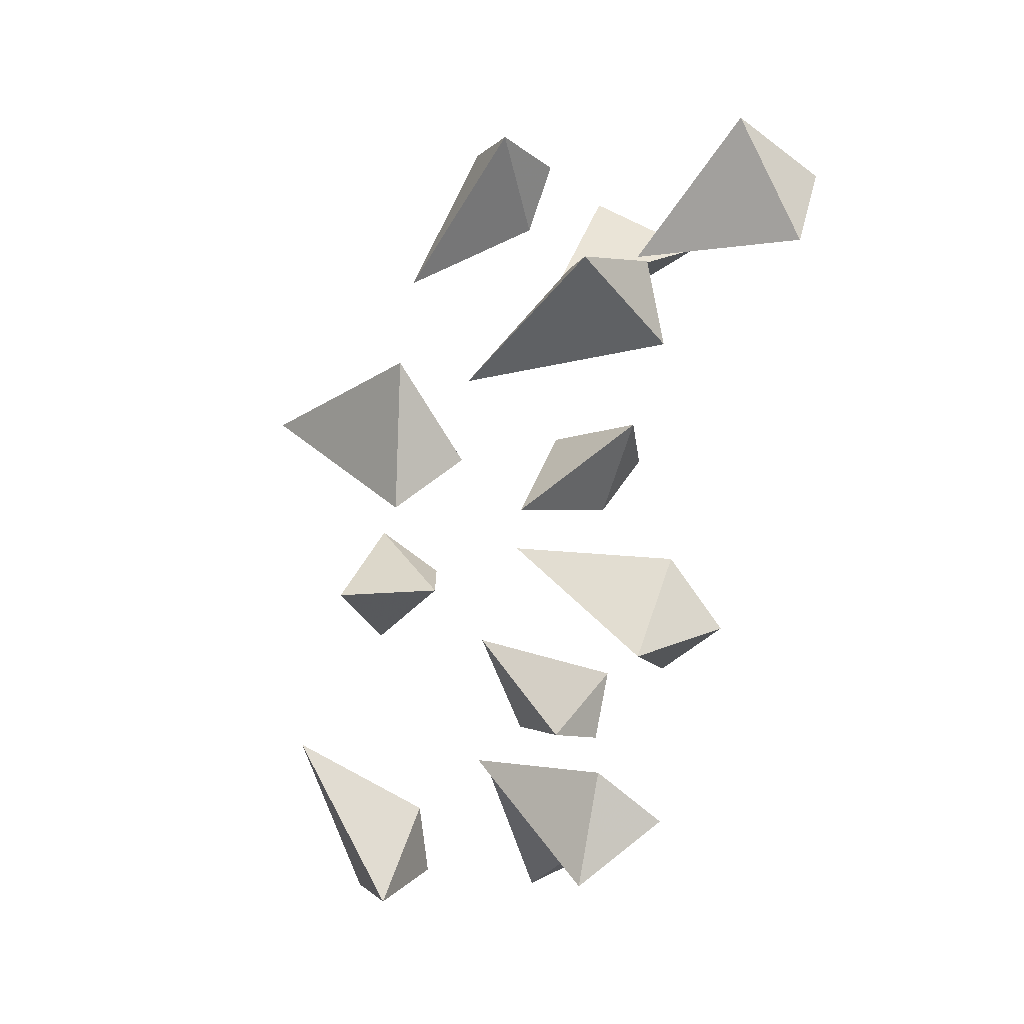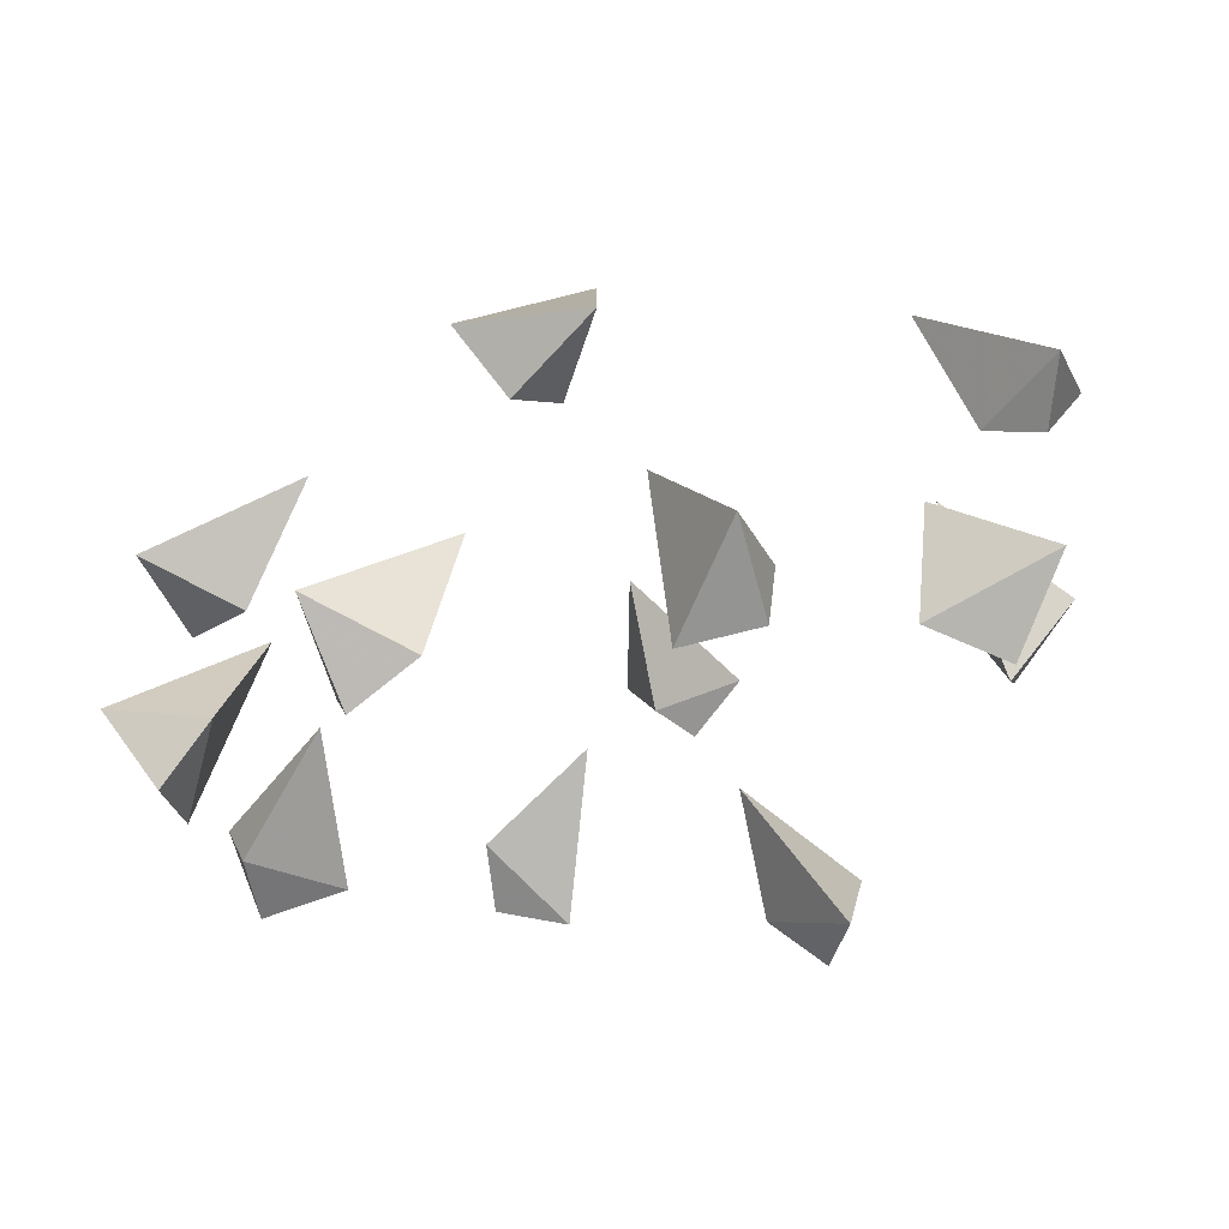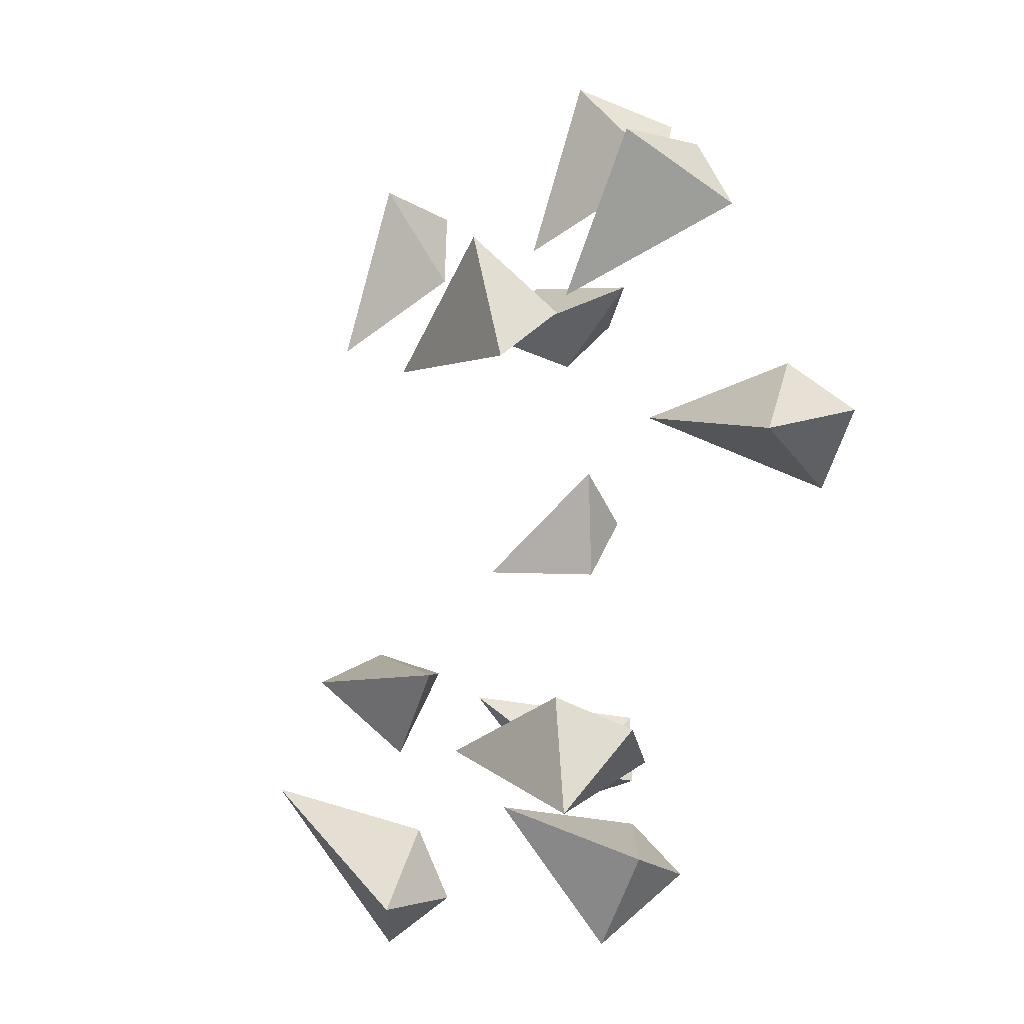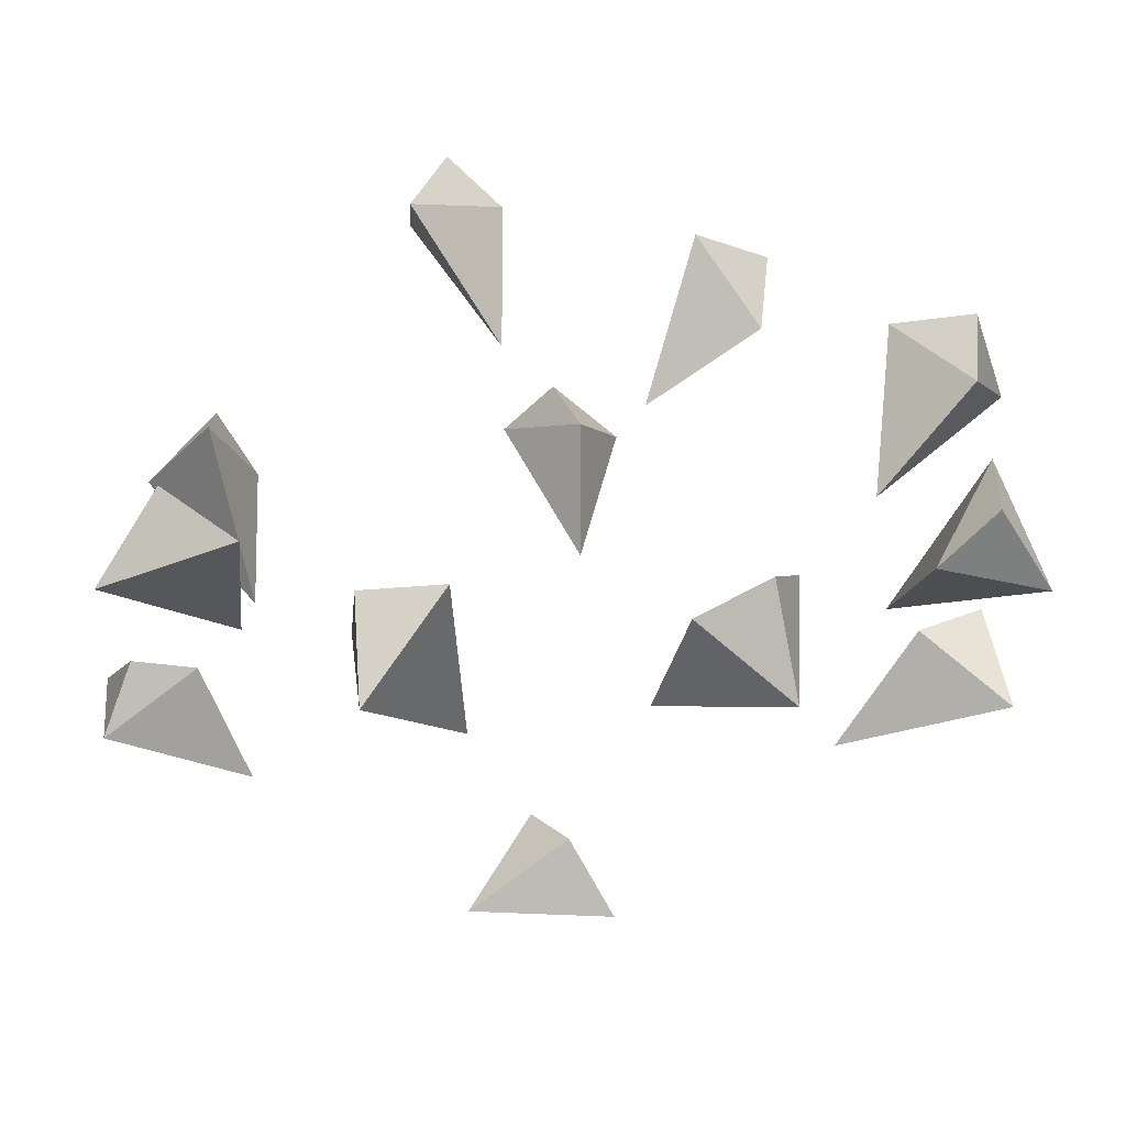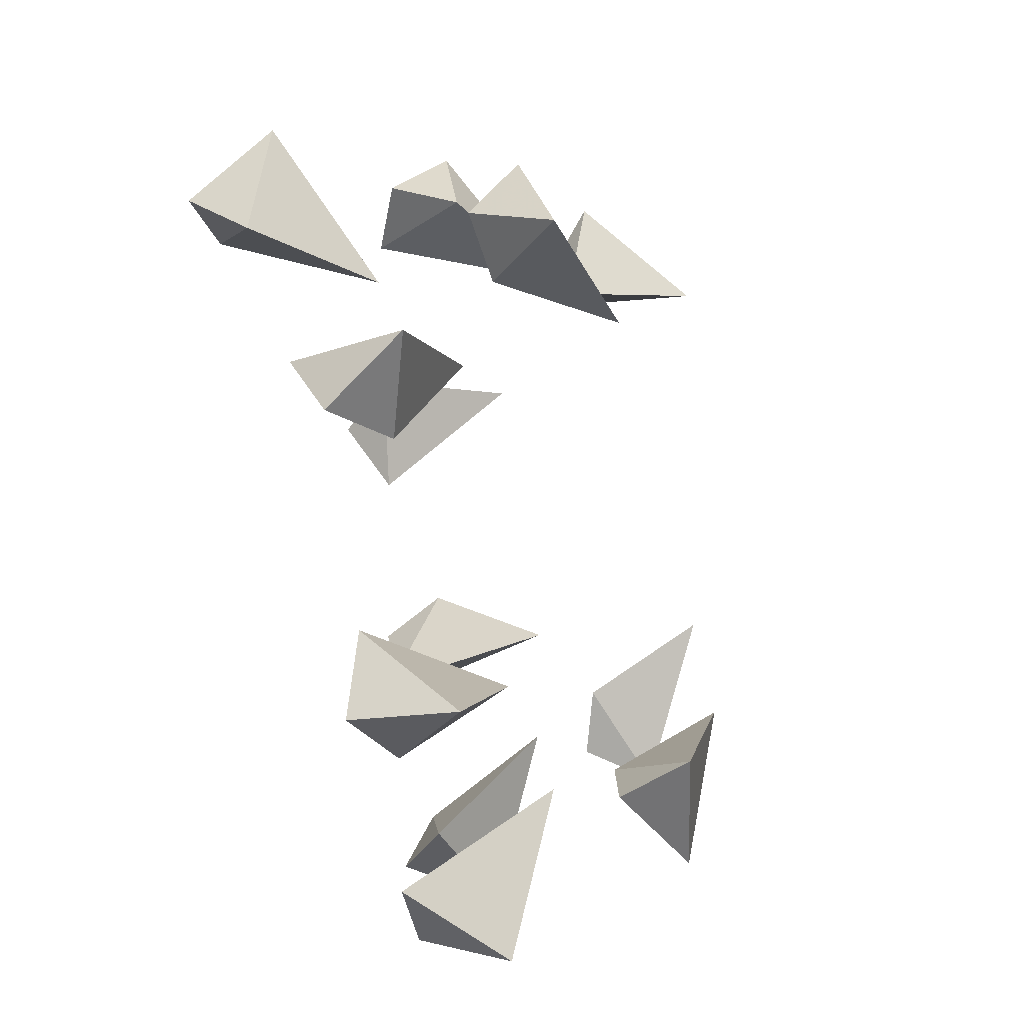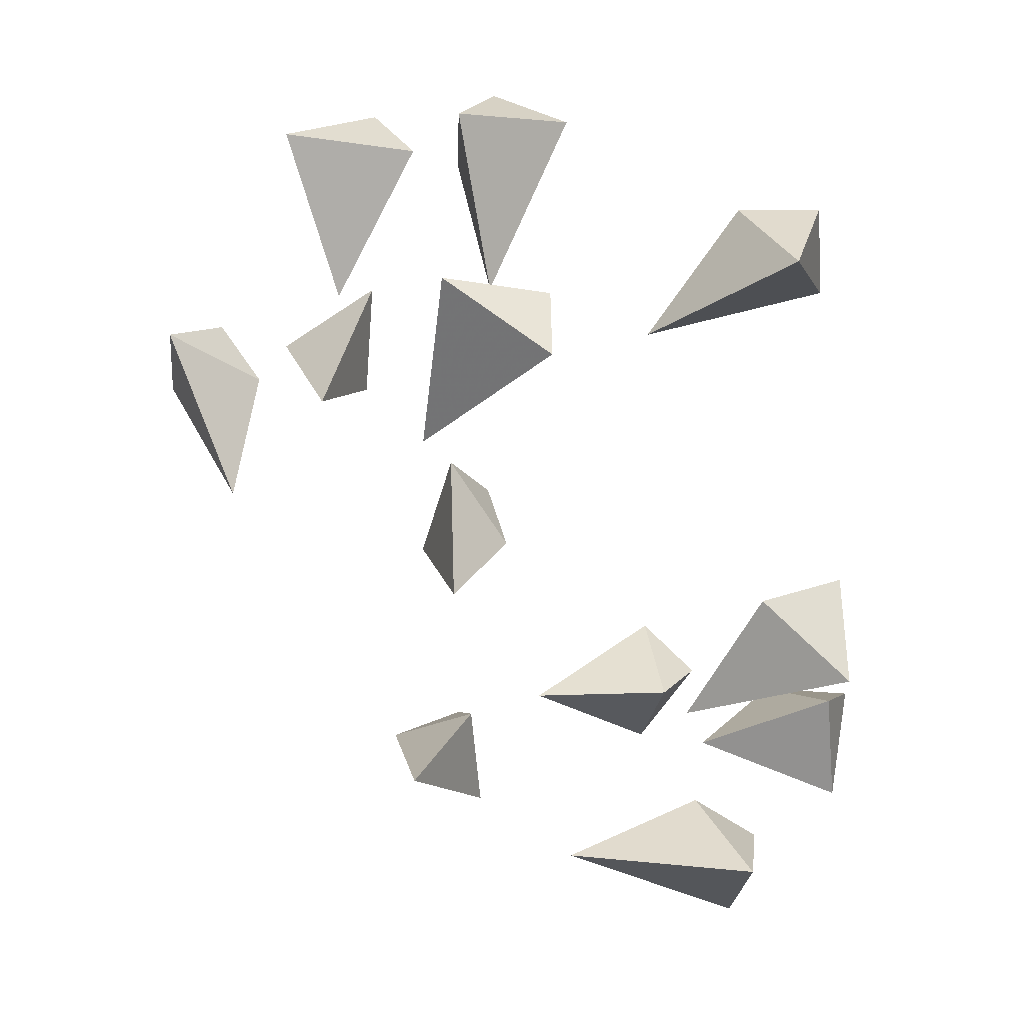
<metadata>
{"format":"obj","ext":"obj","renderer":"f3d","projection":"perspective","resolution":1024,"background":"white","views":[{"elev":-8.2,"azim":-104.2,"up":"+Z"},{"elev":-14.5,"azim":-169.3,"up":"+Y"},{"elev":59.4,"azim":-101.7,"up":"+Z"},{"elev":-65.6,"azim":-7.0,"up":"+Z"},{"elev":40.7,"azim":74.5,"up":"+Z"},{"elev":60.6,"azim":-143.9,"up":"+Z"}]}
</metadata>
<code>
v -0.1719 -0.9297 -0.0625
v -0.2031 -0.9922 -0.07031
v -0.2422 -0.9688 -0.1094
v -0.25 -0.9688 -0.04688
v -0.2344 -1 -0.08594
v -0.1797 -1.016 -0.03906
v -0.1875 -1.062 0.01562
v -0.2109 -1.102 -0.02344
v -0.2422 -1.055 0.007812
v -0.2109 -1.094 0.01562
v -0.1797 -1.039 -0.1172
v -0.2188 -1.102 -0.125
v -0.1797 -1.109 -0.1719
v -0.2422 -1.078 -0.1719
v -0.2188 -1.125 -0.1562
v 0.007812 -1.07 -0.2109
v 0.01562 -1.133 -0.25
v 0.0625 -1.141 -0.2109
v 0.0625 -1.109 -0.2734
v 0.04688 -1.156 -0.25
v -0.04688 -0.9609 -0.2031
v -0.03906 -1.023 -0.2344
v 0 -1 -0.2734
v -0.0625 -1 -0.2812
v -0.02344 -1.031 -0.2656
v -0.07031 -1.047 -0.2109
v -0.125 -1.094 -0.2188
v -0.08594 -1.133 -0.2422
v -0.1172 -1.086 -0.2734
v -0.125 -1.125 -0.2422
v 0.007812 -1.109 0.05469
v 0.0625 -1.156 0.0625
v 0.02344 -1.195 0.08594
v 0.05469 -1.148 0.1172
v 0.0625 -1.188 0.08594
v -0.01562 -1.023 0.04688
v -0.02344 -1.086 0.07812
v -0.0625 -1.062 0.1172
v 0 -1.062 0.125
v -0.03906 -1.094 0.1094
v -0.07031 -1.133 0.05469
v -0.07812 -1.195 0.09375
v -0.125 -1.203 0.05469
v -0.125 -1.172 0.1172
v -0.1094 -1.219 0.09375
v 0.1094 -1.008 -0.1094
v 0.1406 -1.07 -0.1016
v 0.1797 -1.047 -0.0625
v 0.1875 -1.047 -0.125
v 0.1719 -1.078 -0.08594
v 0.1172 -1.094 -0.1328
v 0.125 -1.141 -0.1875
v 0.1484 -1.18 -0.1484
v 0.1797 -1.133 -0.1797
v 0.1484 -1.172 -0.1875
v 0.1172 -1.117 -0.05469
v 0.1562 -1.18 -0.04688
v 0.1172 -1.188 0
v 0.1797 -1.156 0
v 0.1562 -1.203 -0.01562
v -0.1719 -0.9297 -0.0625
v -0.1719 -0.9297 -0.0625
v -0.1719 -0.9297 -0.0625
v -0.1719 -0.9297 -0.0625
v -0.1719 -0.9297 -0.0625
v -0.1719 -0.9297 -0.0625
v -0.1719 -0.9297 -0.0625
v -0.1719 -0.9297 -0.0625
v -0.1719 -0.9297 -0.0625
v -0.1719 -0.9297 -0.0625
v -0.1719 -0.9297 -0.0625
v -0.1719 -0.9297 -0.0625
v -0.1719 -0.9297 -0.0625
v -0.1719 -0.9297 -0.0625
v -0.1719 -0.9297 -0.0625
v -0.1719 -0.9297 -0.0625
f 1 2 3
f 1 3 4
f 1 4 2
f 2 4 5
f 2 5 3
f 3 5 4
f 11 12 13
f 11 13 14
f 11 14 12
f 12 14 15
f 12 15 13
f 13 15 14
f 16 17 18
f 16 18 19
f 16 19 17
f 46 47 48
f 46 48 49
f 46 49 47
f 47 49 50
f 47 50 48
f 48 50 49
f 6 7 8
f 6 8 9
f 6 9 7
f 7 9 10
f 7 10 8
f 8 10 9
f 21 22 23
f 21 23 24
f 21 24 22
f 22 24 25
f 22 25 23
f 23 25 24
f 31 32 33
f 31 33 34
f 31 34 32
f 32 34 35
f 32 35 33
f 33 35 34
f 36 37 38
f 36 38 39
f 36 39 37
f 37 39 40
f 37 40 38
f 38 40 39
f 17 19 20
f 17 20 18
f 18 20 19
f 26 27 28
f 26 28 29
f 26 29 27
f 27 29 30
f 27 30 28
f 28 30 29
f 41 42 43
f 41 43 44
f 41 44 42
f 42 44 45
f 42 45 43
f 43 45 44
f 51 52 53
f 51 53 54
f 51 54 52
f 52 54 55
f 52 55 53
f 53 55 54
f 56 57 58
f 56 58 59
f 56 59 57
f 57 59 60
f 57 60 58
f 58 60 59

</code>
